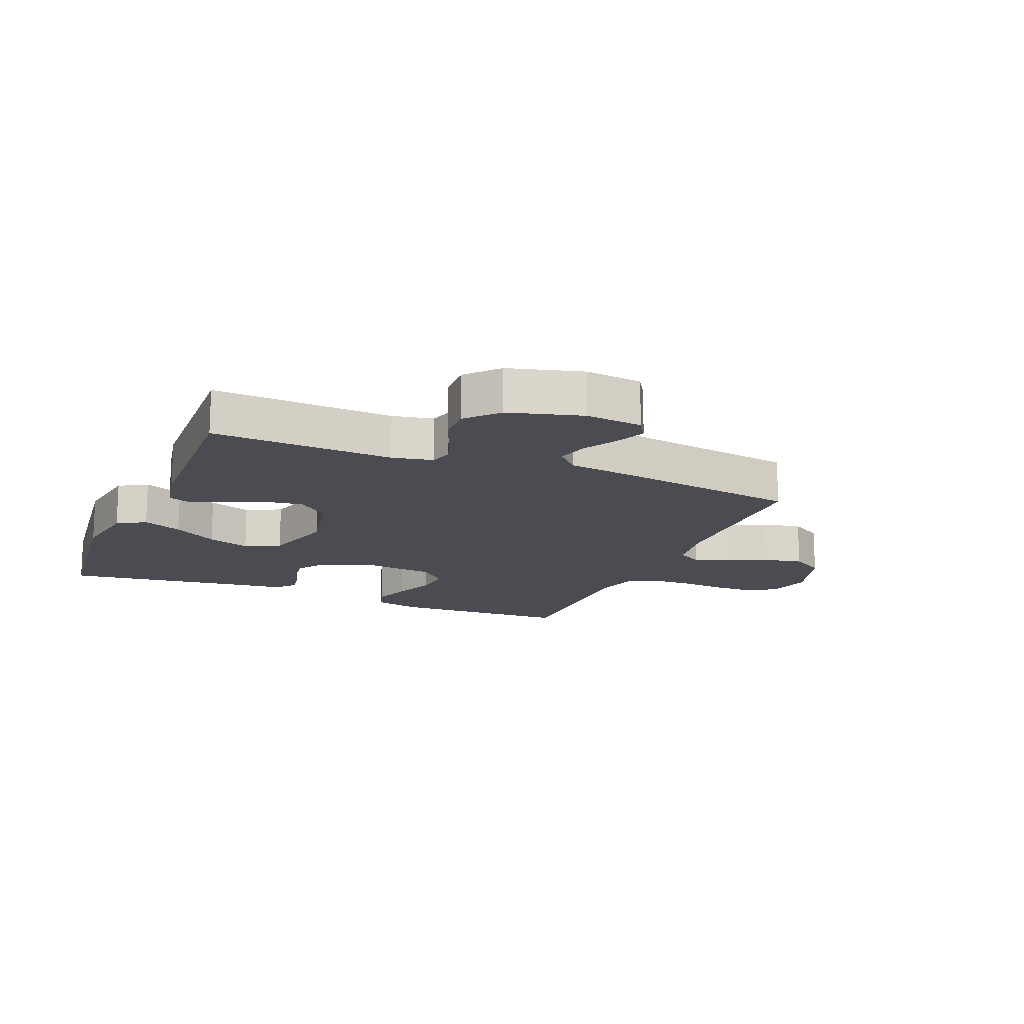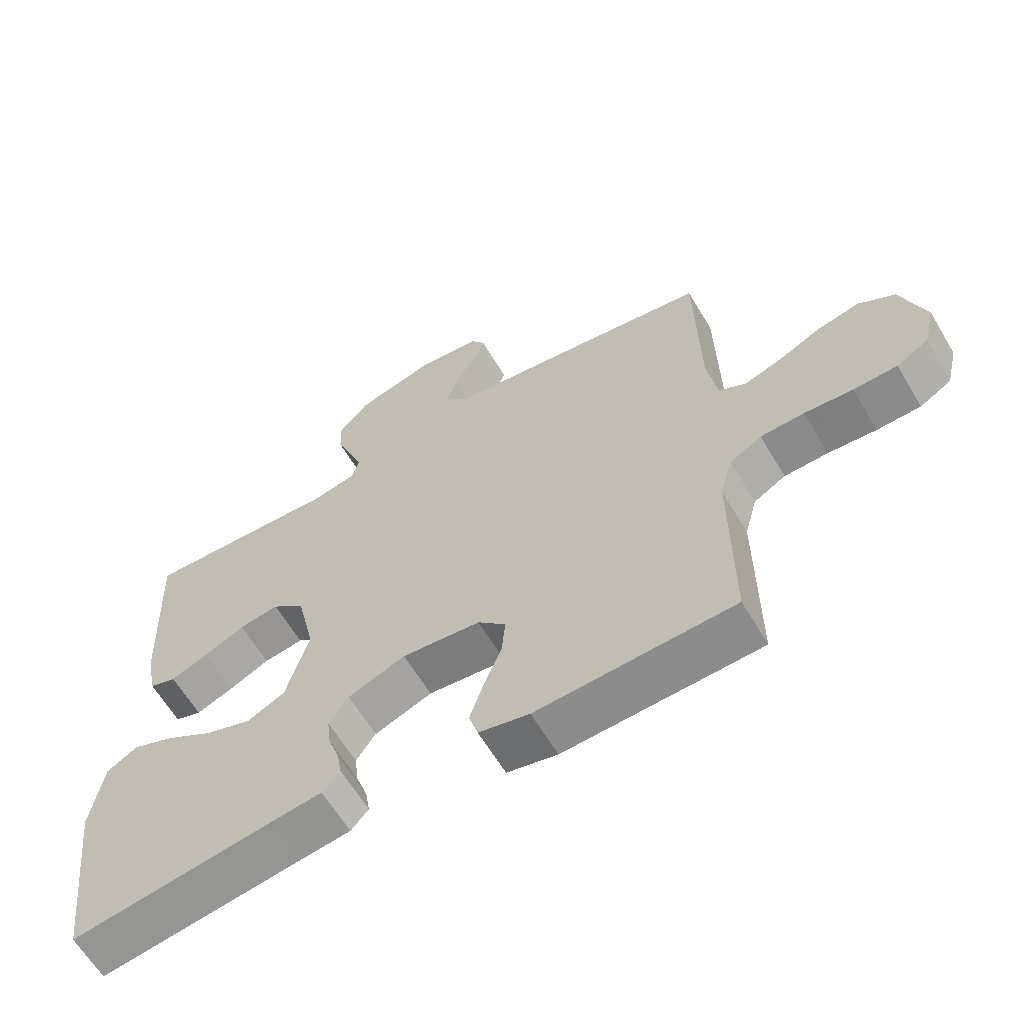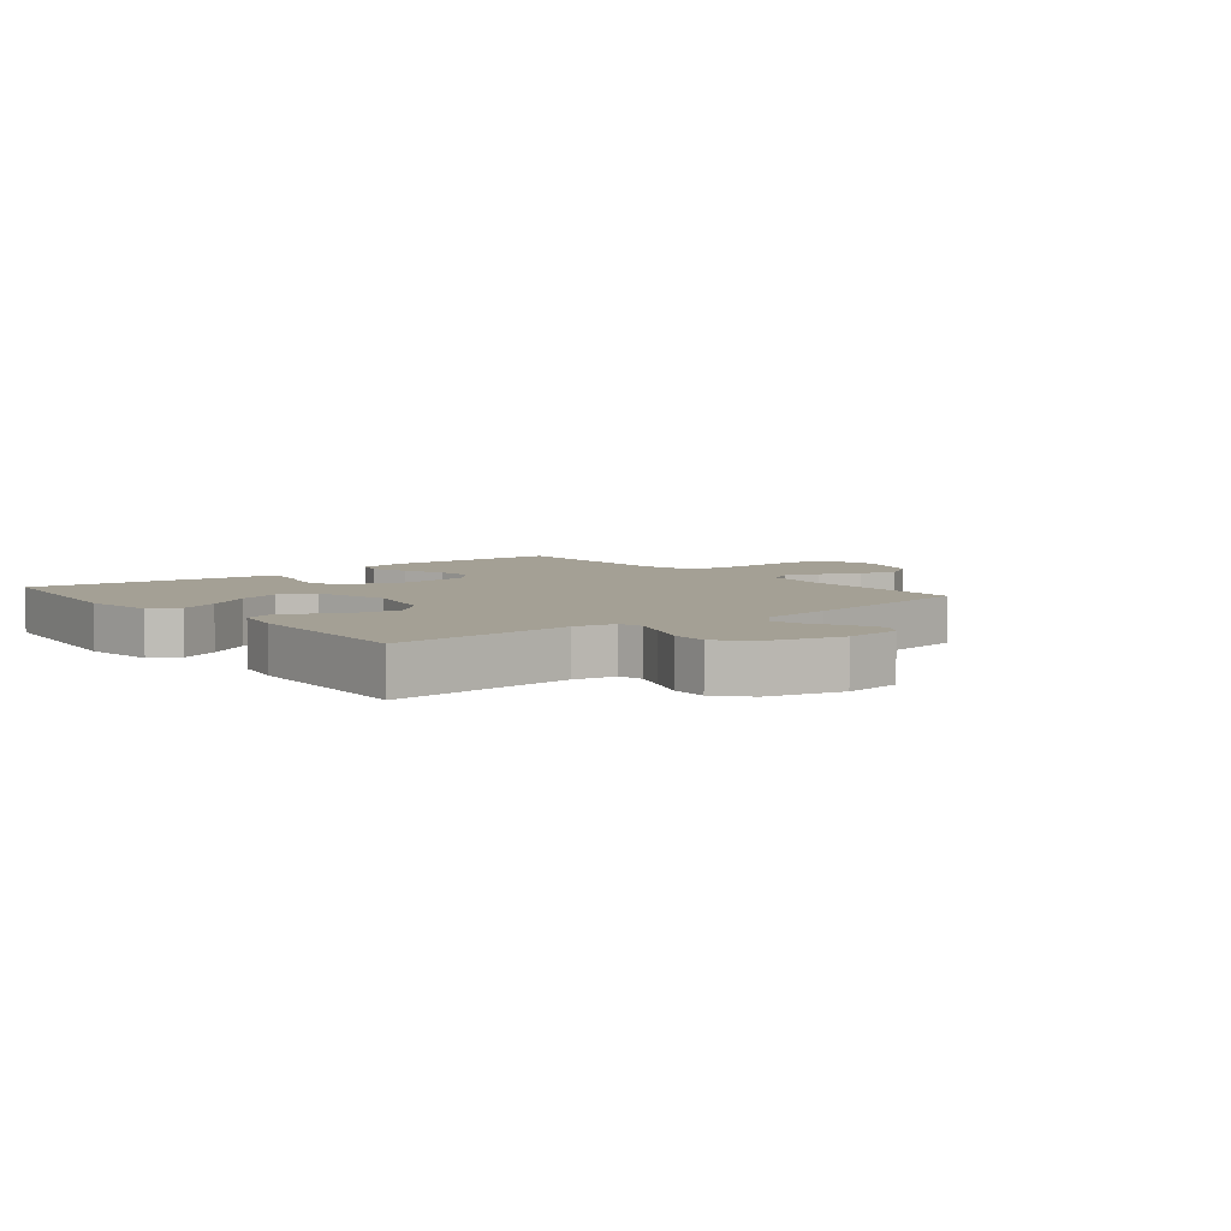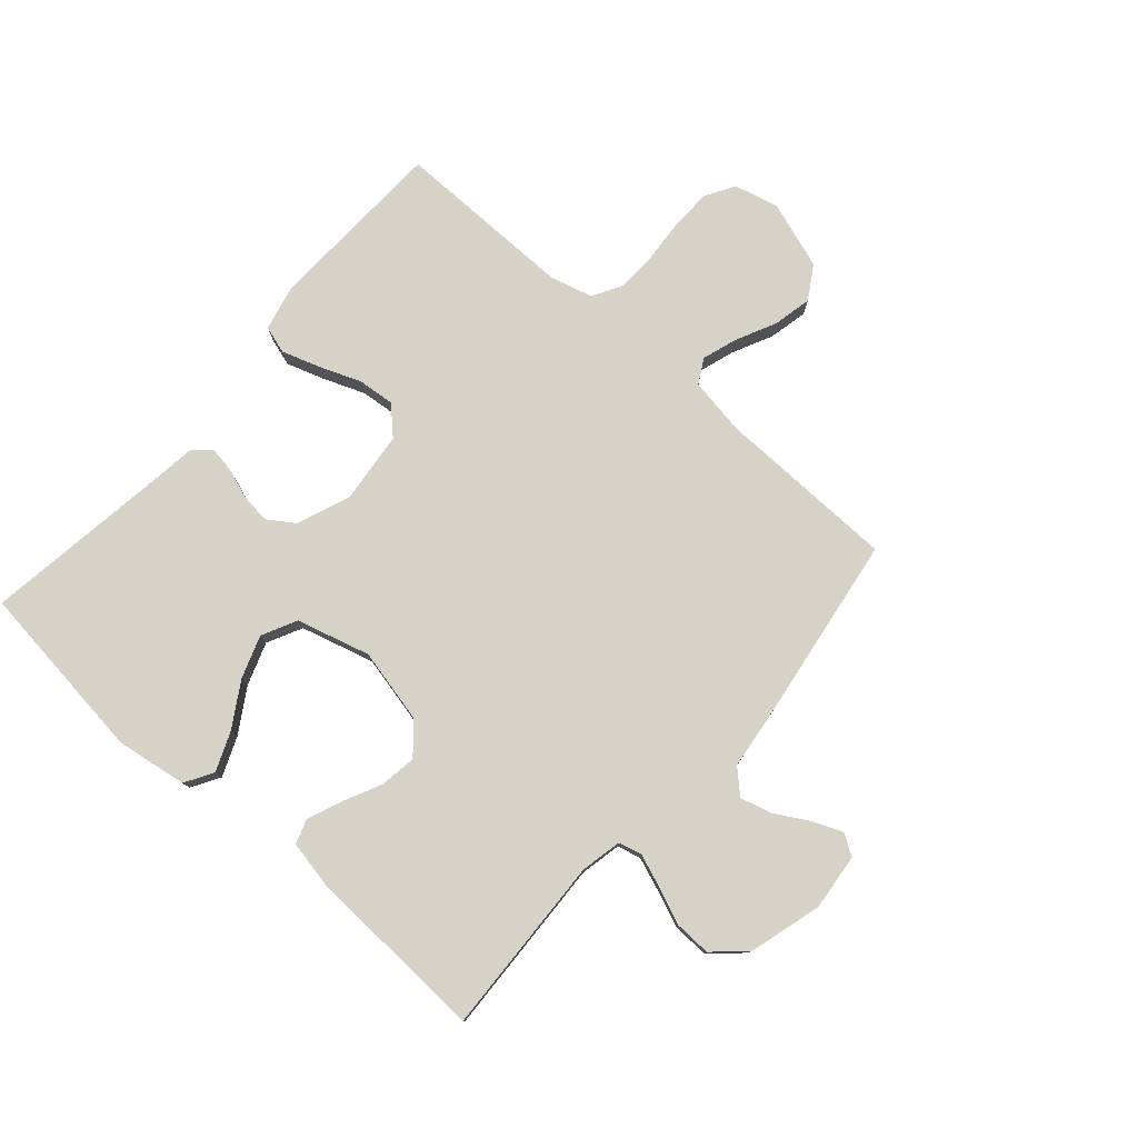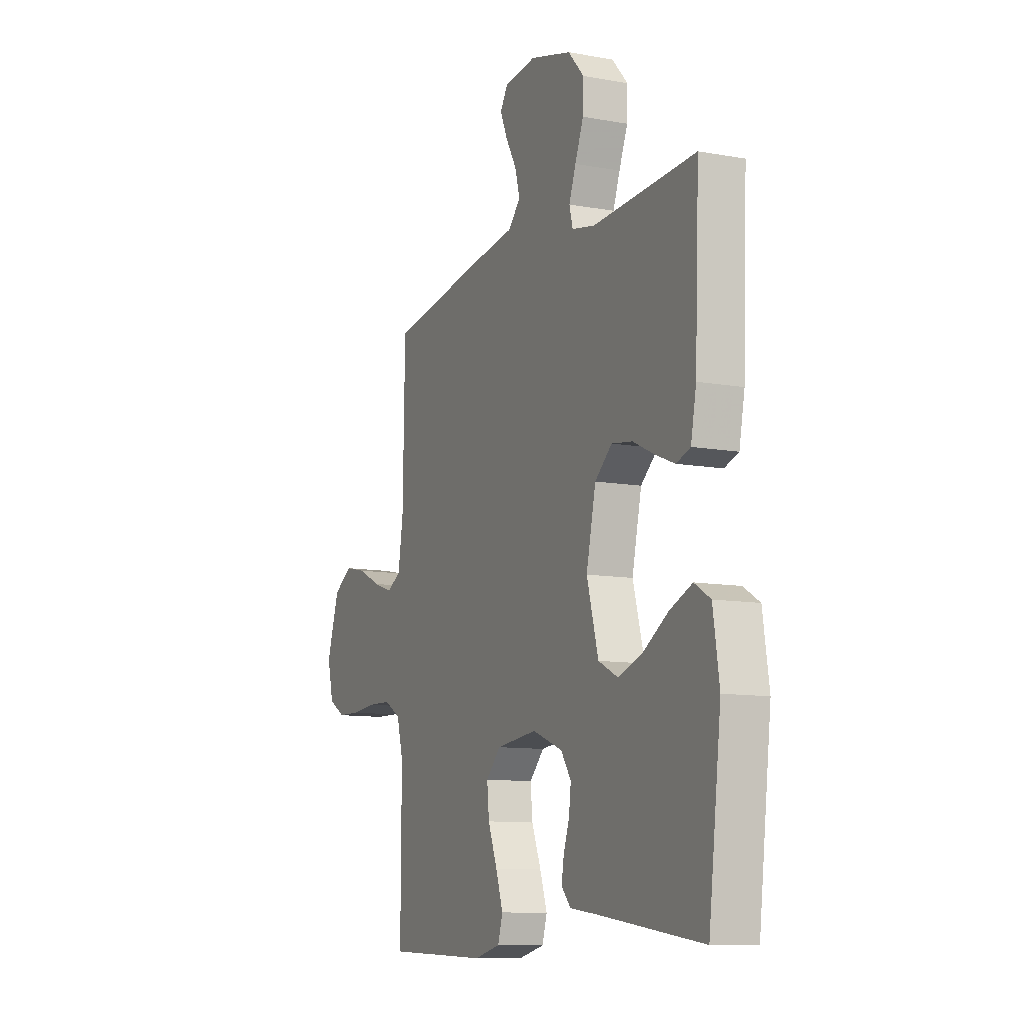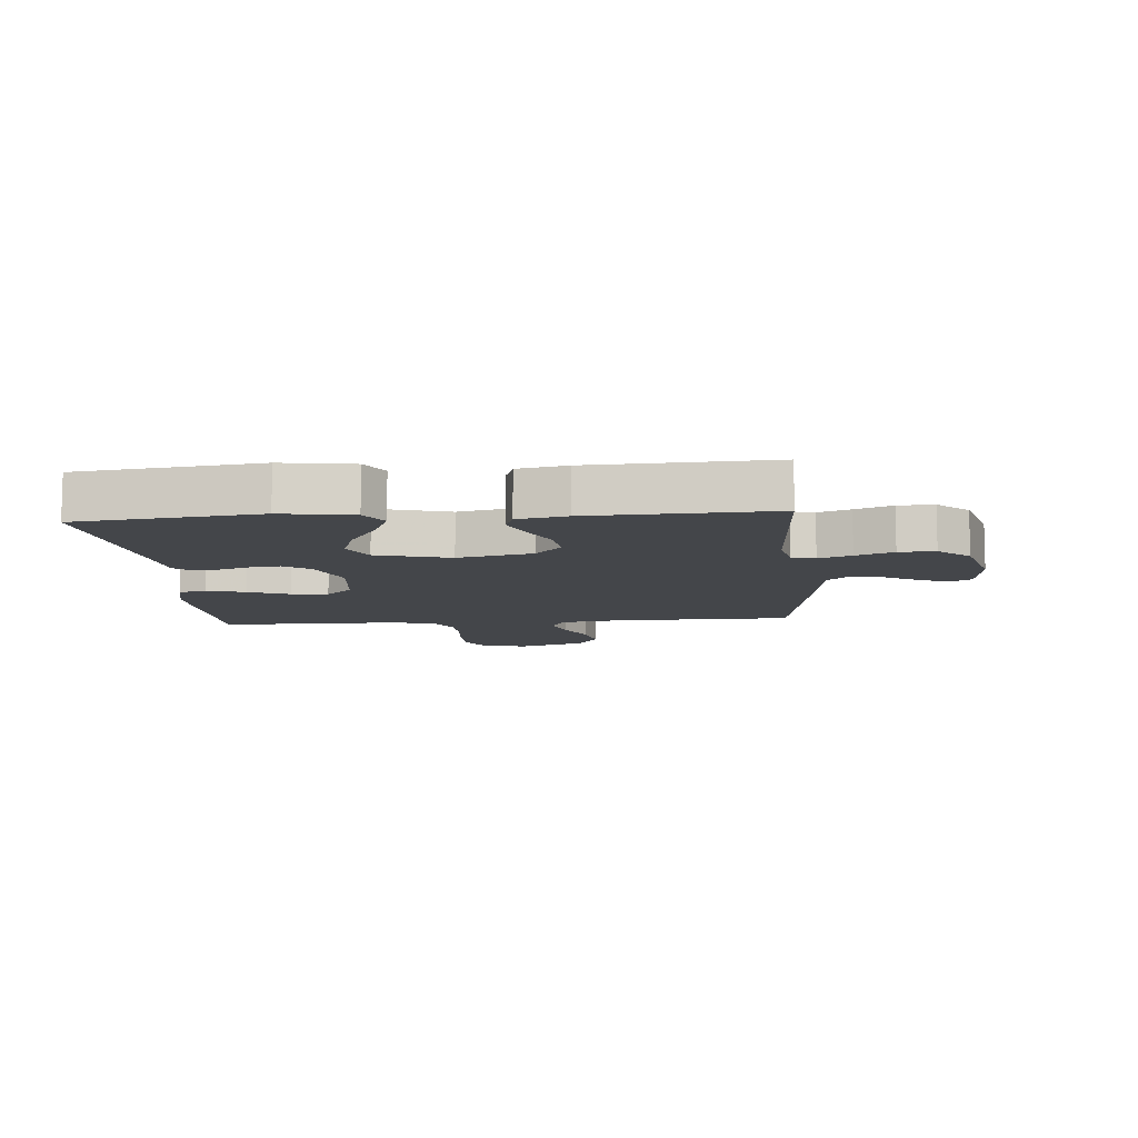
<metadata>
{"format":"obj","ext":"obj","renderer":"f3d","projection":"perspective","resolution":1024,"background":"white","views":[{"elev":-15.5,"azim":-22.7,"up":"+Y"},{"elev":-62.8,"azim":30.7,"up":"+Z"},{"elev":5.8,"azim":-39.1,"up":"+Y"},{"elev":78.4,"azim":-48.6,"up":"+Y"},{"elev":-10.6,"azim":-114.4,"up":"+Z"},{"elev":-9.5,"azim":-85.3,"up":"+Y"}]}
</metadata>
<code>
v -0.5 0.07 -0.5
v -0.537 0.07 -0.2
v -0.519 0.07 -0.082
v -0.472 0.07 -0.054
v -0.407 0.07 -0.081
v -0.334 0.07 -0.126
v -0.263 0.07 -0.151
v -0.205 0.07 -0.122
v -0.171 0.07 0
v -0.199 0.07 0.124
v -0.249 0.07 0.167
v -0.31 0.07 0.158
v -0.373 0.07 0.128
v -0.43 0.07 0.105
v -0.471 0.07 0.119
v -0.487 0.07 0.2
v -0.5 0.07 0.5
v -0.2 0.07 0.486
v -0.132 0.07 0.5
v -0.122 0.07 0.539
v -0.142 0.07 0.593
v -0.167 0.07 0.655
v -0.169 0.07 0.715
v -0.122 0.07 0.767
v 0 0.07 0.801
v 0.094 0.07 0.791
v 0.116 0.07 0.756
v 0.095 0.07 0.706
v 0.063 0.07 0.65
v 0.049 0.07 0.598
v 0.085 0.07 0.56
v 0.2 0.07 0.545
v 0.5 0.07 0.5
v 0.505 0.07 0.2
v 0.52 0.07 0.104
v 0.561 0.07 0.081
v 0.619 0.07 0.1
v 0.685 0.07 0.132
v 0.75 0.07 0.146
v 0.805 0.07 0.112
v 0.842 0.07 0
v 0.824 0.07 -0.074
v 0.775 0.07 -0.103
v 0.708 0.07 -0.105
v 0.634 0.07 -0.099
v 0.567 0.07 -0.101
v 0.518 0.07 -0.129
v 0.499 0.07 -0.2
v 0.5 0.07 -0.5
v 0.2 0.07 -0.512
v 0.123 0.07 -0.494
v 0.109 0.07 -0.448
v 0.13 0.07 -0.385
v 0.157 0.07 -0.316
v 0.163 0.07 -0.255
v 0.12 0.07 -0.211
v 0 0.07 -0.198
v -0.088 0.07 -0.232
v -0.118 0.07 -0.276
v -0.112 0.07 -0.326
v -0.095 0.07 -0.375
v -0.088 0.07 -0.417
v -0.115 0.07 -0.447
v -0.2 0.07 -0.458
v -0.5 0 -0.5
v -0.537 0 -0.2
v -0.519 0 -0.082
v -0.472 0 -0.054
v -0.407 0 -0.081
v -0.334 0 -0.126
v -0.263 0 -0.151
v -0.205 0 -0.122
v -0.171 0 0
v -0.199 0 0.124
v -0.249 0 0.167
v -0.31 0 0.158
v -0.373 0 0.128
v -0.43 0 0.105
v -0.471 0 0.119
v -0.487 0 0.2
v -0.5 0 0.5
v -0.2 0 0.486
v -0.132 0 0.5
v -0.122 0 0.539
v -0.142 0 0.593
v -0.167 0 0.655
v -0.169 0 0.715
v -0.122 0 0.767
v 0 0 0.801
v 0.094 0 0.791
v 0.116 0 0.756
v 0.095 0 0.706
v 0.063 0 0.65
v 0.049 0 0.598
v 0.085 0 0.56
v 0.2 0 0.545
v 0.5 0 0.5
v 0.505 0 0.2
v 0.52 0 0.104
v 0.561 0 0.081
v 0.619 0 0.1
v 0.685 0 0.132
v 0.75 0 0.146
v 0.805 0 0.112
v 0.842 0 0
v 0.824 0 -0.074
v 0.775 0 -0.103
v 0.708 0 -0.105
v 0.634 0 -0.099
v 0.567 0 -0.101
v 0.518 0 -0.129
v 0.499 0 -0.2
v 0.5 0 -0.5
v 0.2 0 -0.512
v 0.123 0 -0.494
v 0.109 0 -0.448
v 0.13 0 -0.385
v 0.157 0 -0.316
v 0.163 0 -0.255
v 0.12 0 -0.211
v 0 0 -0.198
v -0.088 0 -0.232
v -0.118 0 -0.276
v -0.112 0 -0.326
v -0.095 0 -0.375
v -0.088 0 -0.417
v -0.115 0 -0.447
v -0.2 0 -0.458
f 61 62 63 64
f 60 61 64 1
f 59 60 1 2
f 58 59 2 3
f 51 52 53 54
f 49 50 51 54
f 48 49 54 55
f 47 48 55 56
f 42 43 44 45
f 42 45 46
f 41 42 46
f 40 41 46
f 37 38 39 40
f 36 37 40 46
f 35 36 46 47
f 31 32 33 34
f 31 34 35 47
f 26 27 28 29
f 26 29 30
f 25 26 30
f 24 25 30
f 21 22 23 24
f 20 21 24 30
f 19 20 30 31
f 15 16 17 18
f 15 18 19
f 12 13 14 15
f 12 15 19 31
f 3 4 5 6
f 3 6 7
f 58 3 7
f 57 58 7 8
f 56 57 8 9
f 47 56 9 10
f 31 47 10 11
f 11 12 31
f 128 127 126 125
f 65 128 125 124
f 66 65 124 123
f 67 66 123 122
f 118 117 116 115
f 118 115 114 113
f 119 118 113 112
f 120 119 112 111
f 109 108 107 106
f 110 109 106
f 110 106 105
f 110 105 104
f 104 103 102 101
f 110 104 101 100
f 111 110 100 99
f 98 97 96 95
f 111 99 98 95
f 93 92 91 90
f 94 93 90
f 94 90 89
f 94 89 88
f 88 87 86 85
f 94 88 85 84
f 95 94 84 83
f 82 81 80 79
f 83 82 79
f 79 78 77 76
f 95 83 79 76
f 70 69 68 67
f 71 70 67
f 71 67 122
f 72 71 122 121
f 73 72 121 120
f 74 73 120 111
f 75 74 111 95
f 95 76 75
f 1 65 66 2
f 2 66 67 3
f 3 67 68 4
f 4 68 69 5
f 5 69 70 6
f 6 70 71 7
f 7 71 72 8
f 8 72 73 9
f 9 73 74 10
f 10 74 75 11
f 11 75 76 12
f 12 76 77 13
f 13 77 78 14
f 14 78 79 15
f 15 79 80 16
f 16 80 81 17
f 17 81 82 18
f 18 82 83 19
f 19 83 84 20
f 20 84 85 21
f 21 85 86 22
f 22 86 87 23
f 23 87 88 24
f 24 88 89 25
f 25 89 90 26
f 26 90 91 27
f 27 91 92 28
f 28 92 93 29
f 29 93 94 30
f 30 94 95 31
f 31 95 96 32
f 32 96 97 33
f 33 97 98 34
f 34 98 99 35
f 35 99 100 36
f 36 100 101 37
f 37 101 102 38
f 38 102 103 39
f 39 103 104 40
f 40 104 105 41
f 41 105 106 42
f 42 106 107 43
f 43 107 108 44
f 44 108 109 45
f 45 109 110 46
f 46 110 111 47
f 47 111 112 48
f 48 112 113 49
f 49 113 114 50
f 50 114 115 51
f 51 115 116 52
f 52 116 117 53
f 53 117 118 54
f 54 118 119 55
f 55 119 120 56
f 56 120 121 57
f 57 121 122 58
f 58 122 123 59
f 59 123 124 60
f 60 124 125 61
f 61 125 126 62
f 62 126 127 63
f 63 127 128 64
f 64 128 65 1

</code>
